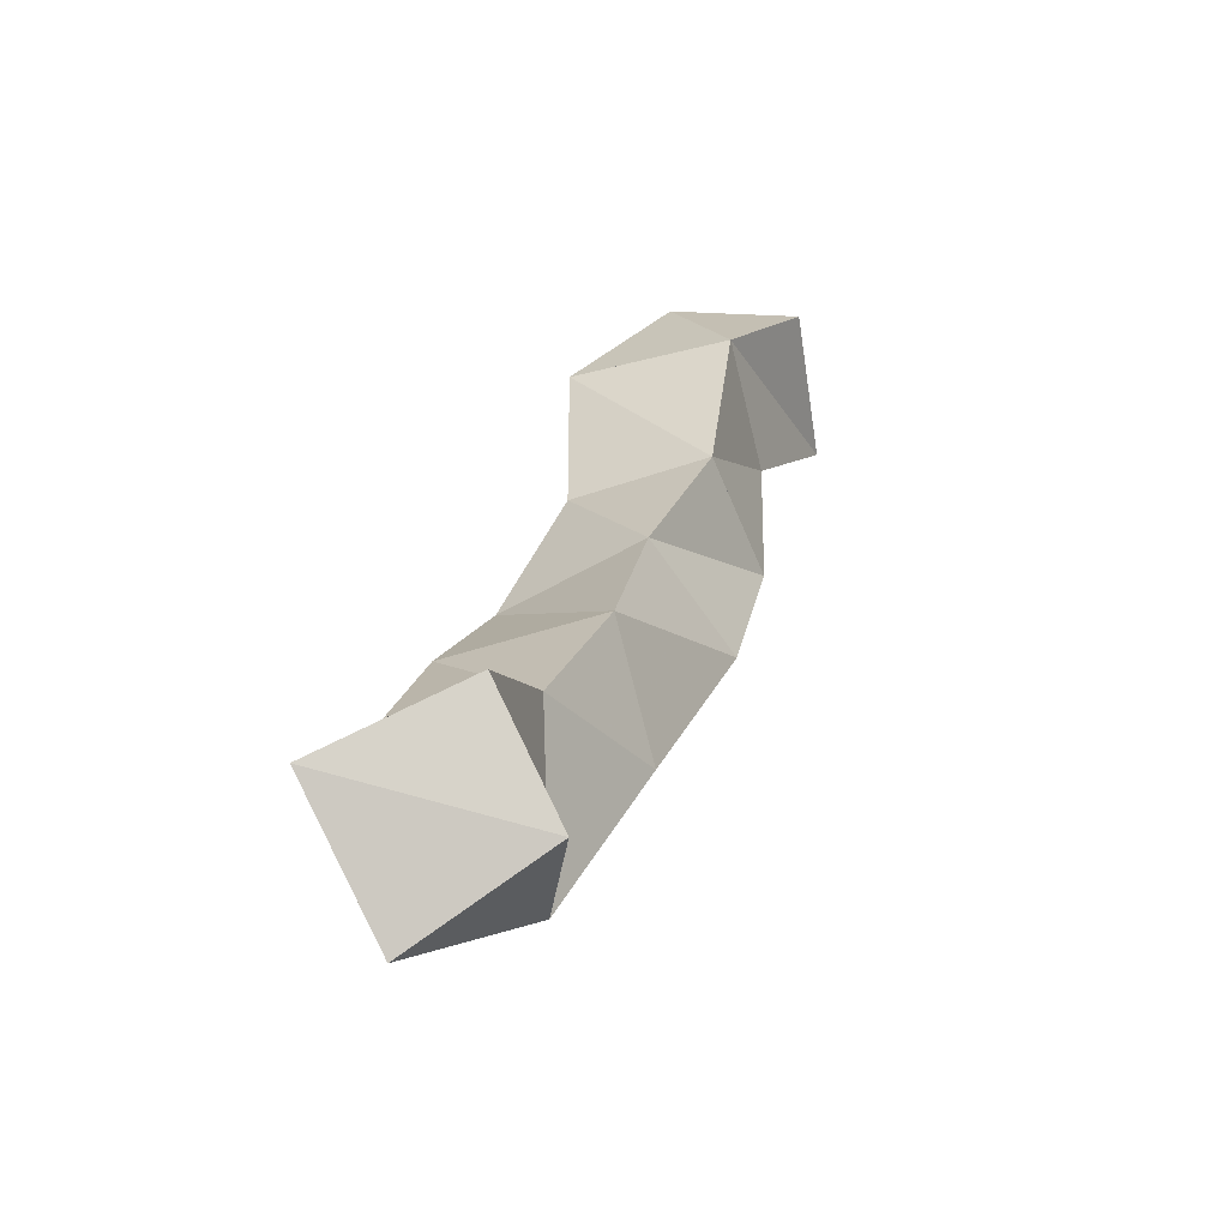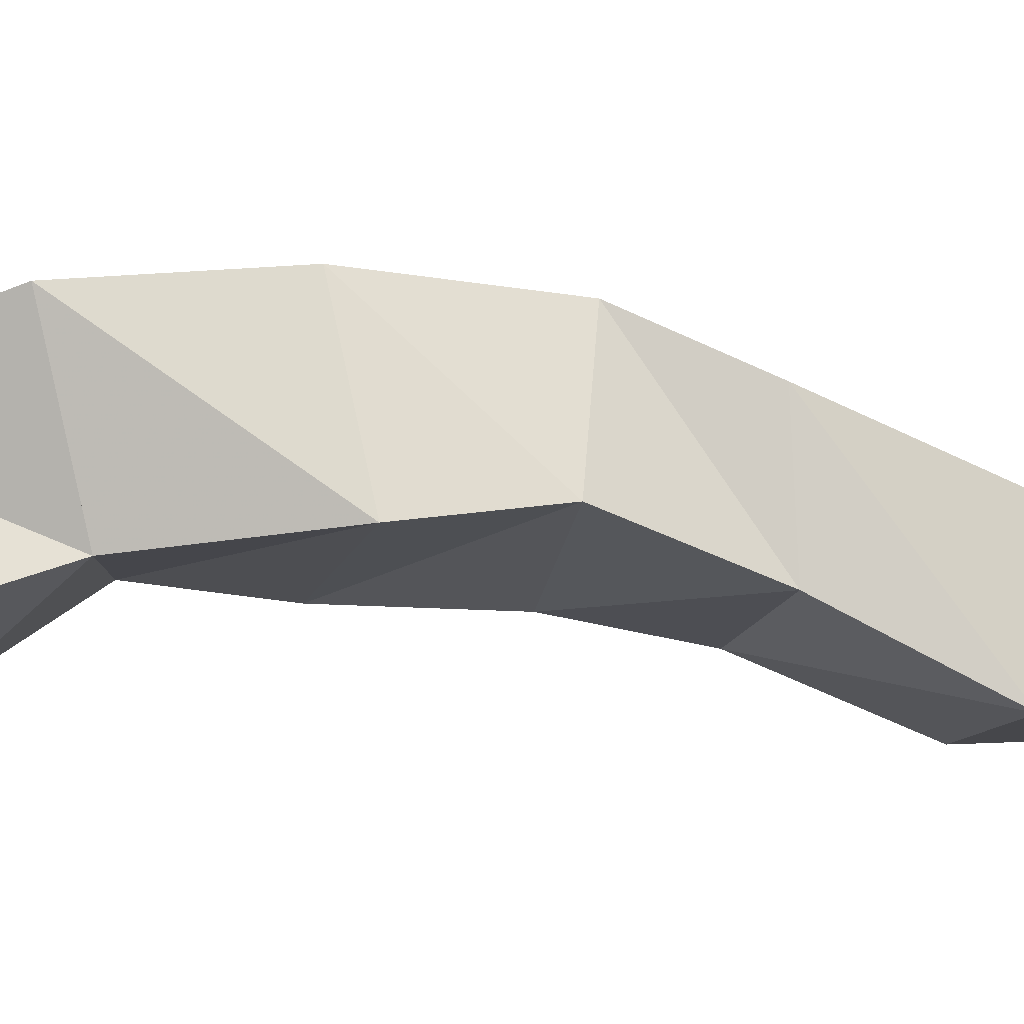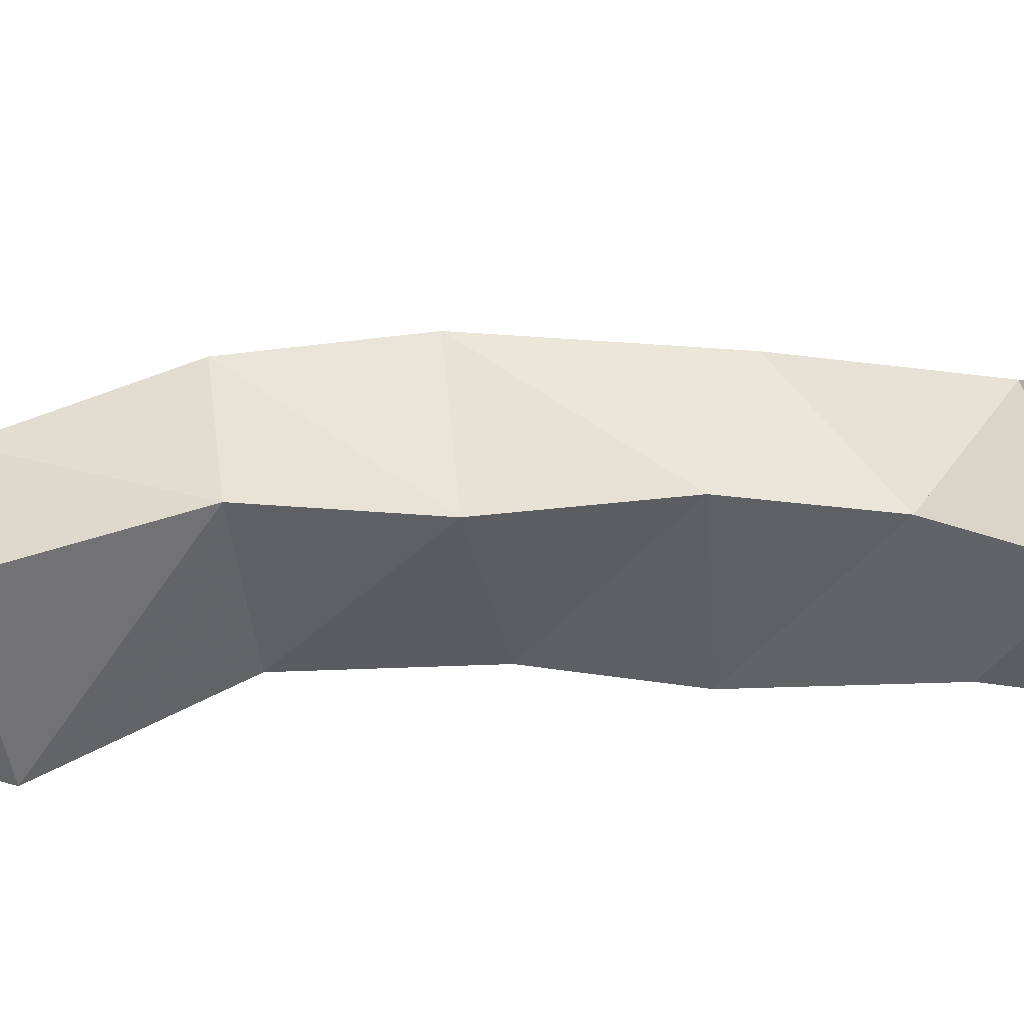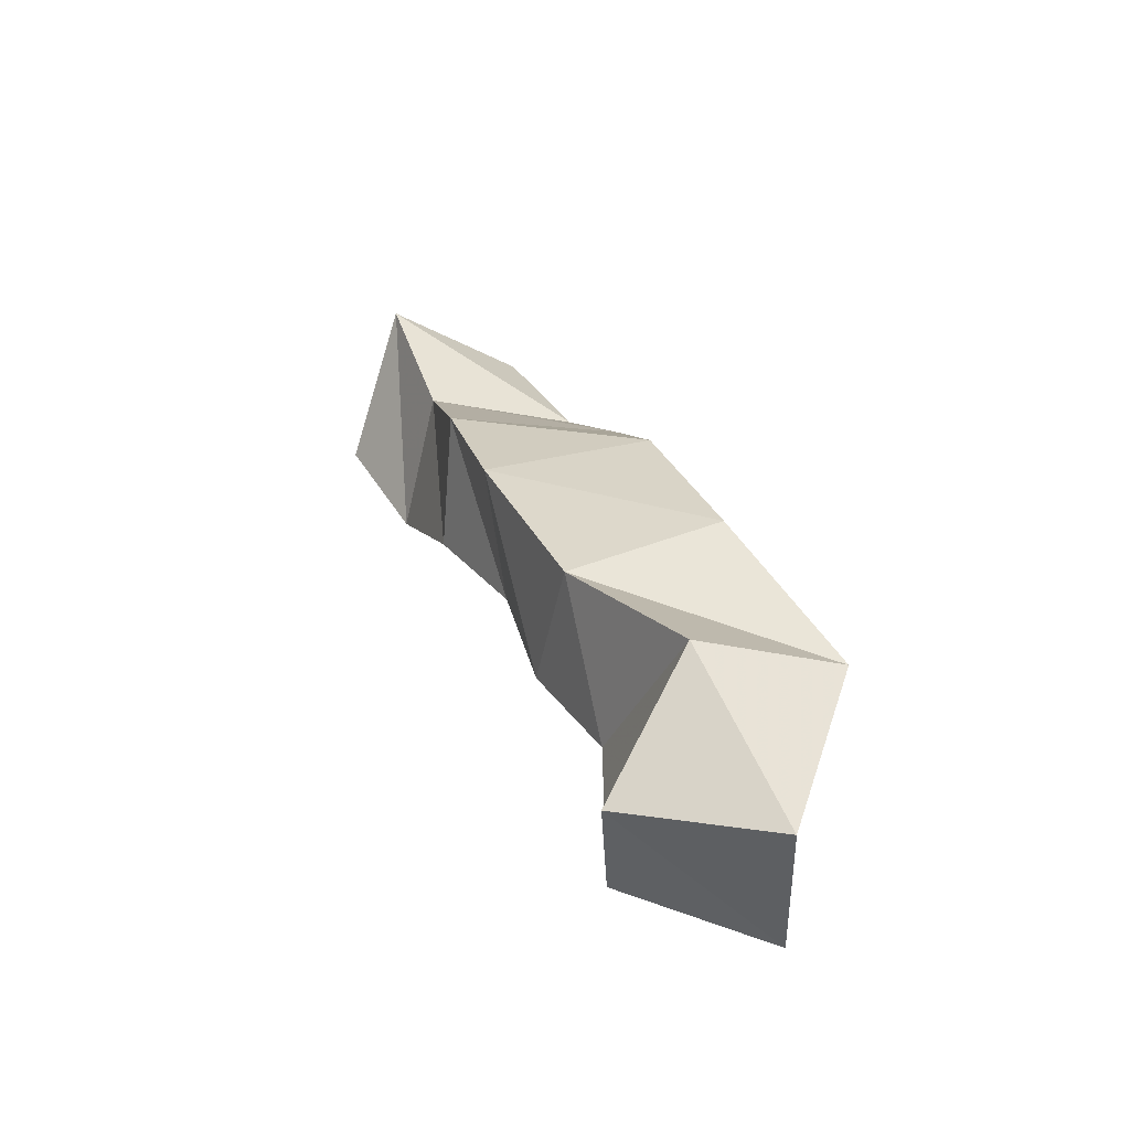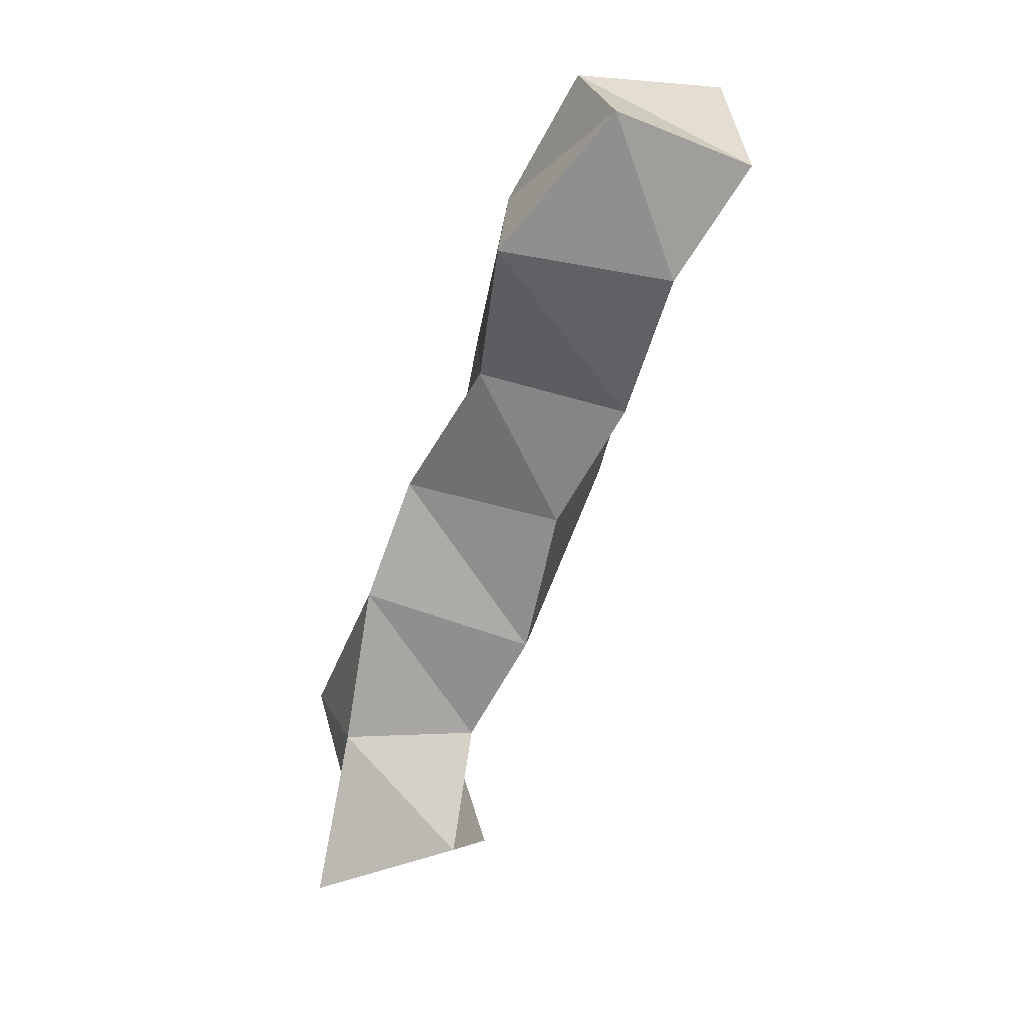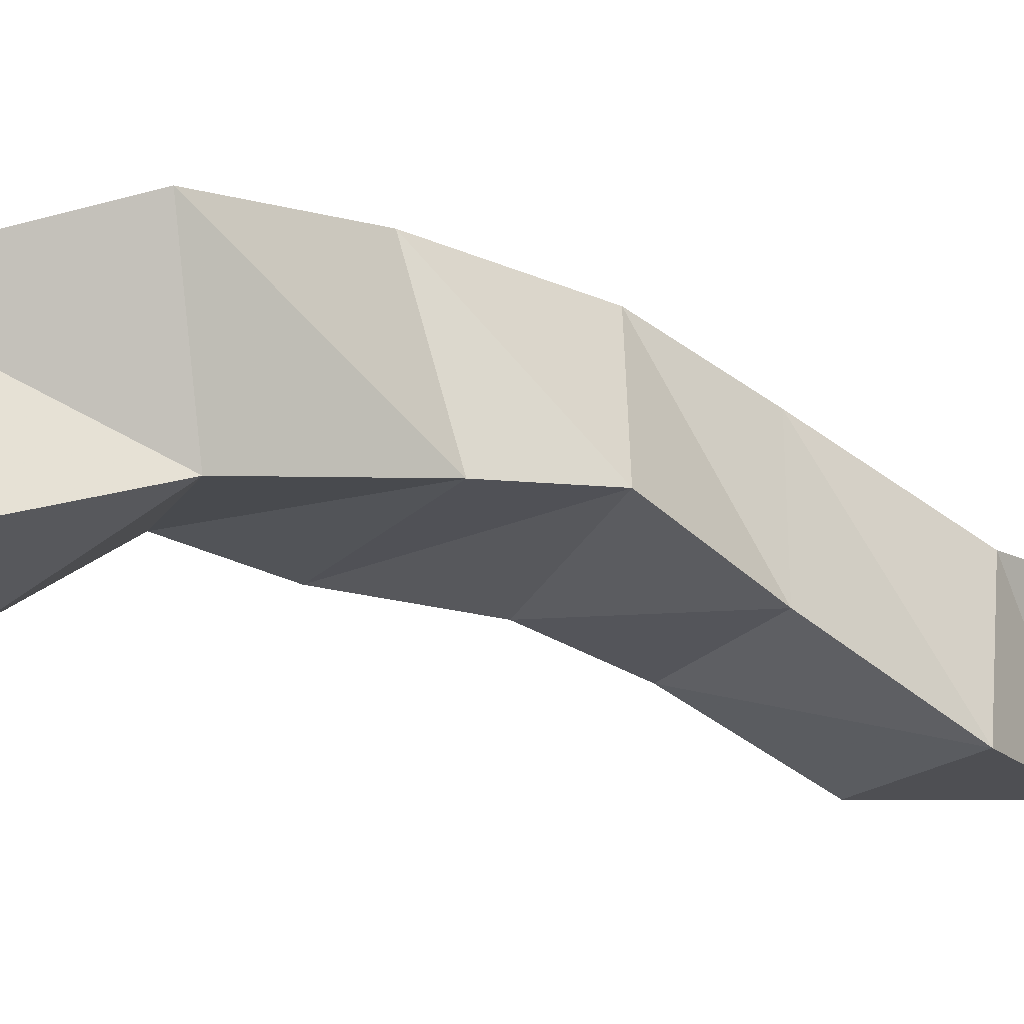
<metadata>
{"format":"obj","ext":"obj","renderer":"f3d","projection":"perspective","resolution":1024,"background":"white","views":[{"elev":-66.8,"azim":16.4,"up":"+Z"},{"elev":-10.8,"azim":-92.6,"up":"+Y"},{"elev":-51.4,"azim":109.2,"up":"+Y"},{"elev":-63.8,"azim":169.6,"up":"+Z"},{"elev":24.4,"azim":1.9,"up":"+Z"},{"elev":-18.1,"azim":-110.1,"up":"+Y"}]}
</metadata>
<code>
v 0.2538 0.102 0.3297
v 0.2637 0.1497 0.3109
v 0.3021 0.1 0.3485
v 0.3113 0.1379 0.3269
v 0.2635 0.1211 0.3812
v 0.2476 0.169 0.3702
v 0.3075 0.1241 0.3821
v 0.2941 0.1754 0.3577
v 0.2719 0.1293 0.4339
v 0.2818 0.1821 0.4227
v 0.3269 0.1227 0.4187
v 0.3261 0.1657 0.4057
v 0.2862 0.1365 0.4731
v 0.3016 0.1809 0.4777
v 0.3371 0.123 0.4664
v 0.3516 0.1667 0.4658
v 0.3115 0.1237 0.5184
v 0.3089 0.166 0.5165
v 0.359 0.1188 0.5076
v 0.3638 0.1628 0.512
v 0.3184 0.1 0.5672
v 0.3202 0.1444 0.5715
v 0.3724 0.1 0.5581
v 0.3702 0.1474 0.5628
v 0.3535 0.1 0.6104
v 0.3422 0.1467 0.6112
v 0.3953 0.1088 0.592
v 0.3887 0.1622 0.6044
f 1 2 4
f 3 1 4
f 2 6 8
f 4 2 8
f 6 5 7
f 8 6 7
f 5 1 3
f 7 5 3
f 8 7 3
f 4 8 3
f 2 1 5
f 6 2 5
f 5 6 8
f 7 5 8
f 6 10 12
f 8 6 12
f 10 9 11
f 12 10 11
f 9 5 7
f 11 9 7
f 12 11 7
f 8 12 7
f 6 5 9
f 10 6 9
f 9 10 12
f 11 9 12
f 10 14 16
f 12 10 16
f 14 13 15
f 16 14 15
f 13 9 11
f 15 13 11
f 16 15 11
f 12 16 11
f 10 9 13
f 14 10 13
f 13 14 16
f 15 13 16
f 14 18 20
f 16 14 20
f 18 17 19
f 20 18 19
f 17 13 15
f 19 17 15
f 20 19 15
f 16 20 15
f 14 13 17
f 18 14 17
f 17 18 20
f 19 17 20
f 18 22 24
f 20 18 24
f 22 21 23
f 24 22 23
f 21 17 19
f 23 21 19
f 24 23 19
f 20 24 19
f 18 17 21
f 22 18 21
f 21 22 24
f 23 21 24
f 22 26 28
f 24 22 28
f 26 25 27
f 28 26 27
f 25 21 23
f 27 25 23
f 28 27 23
f 24 28 23
f 22 21 25
f 26 22 25

</code>
